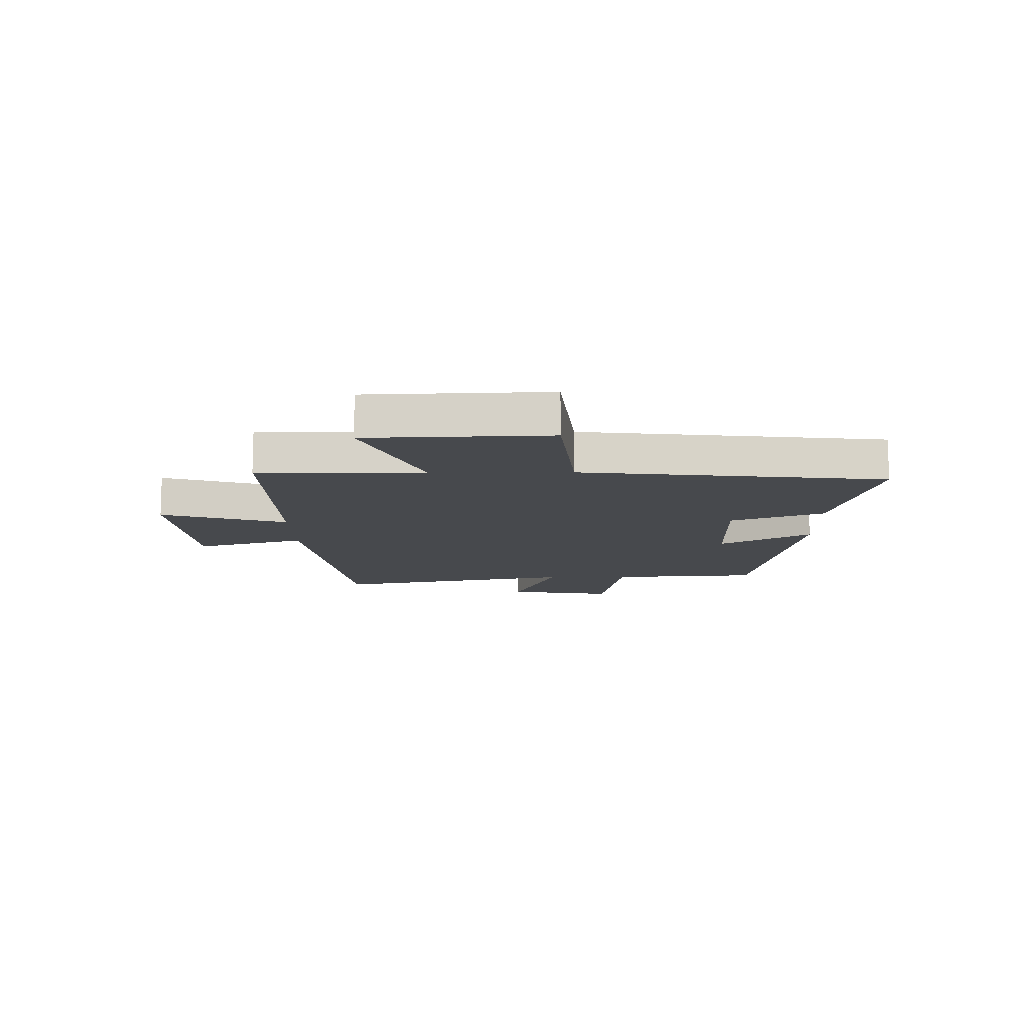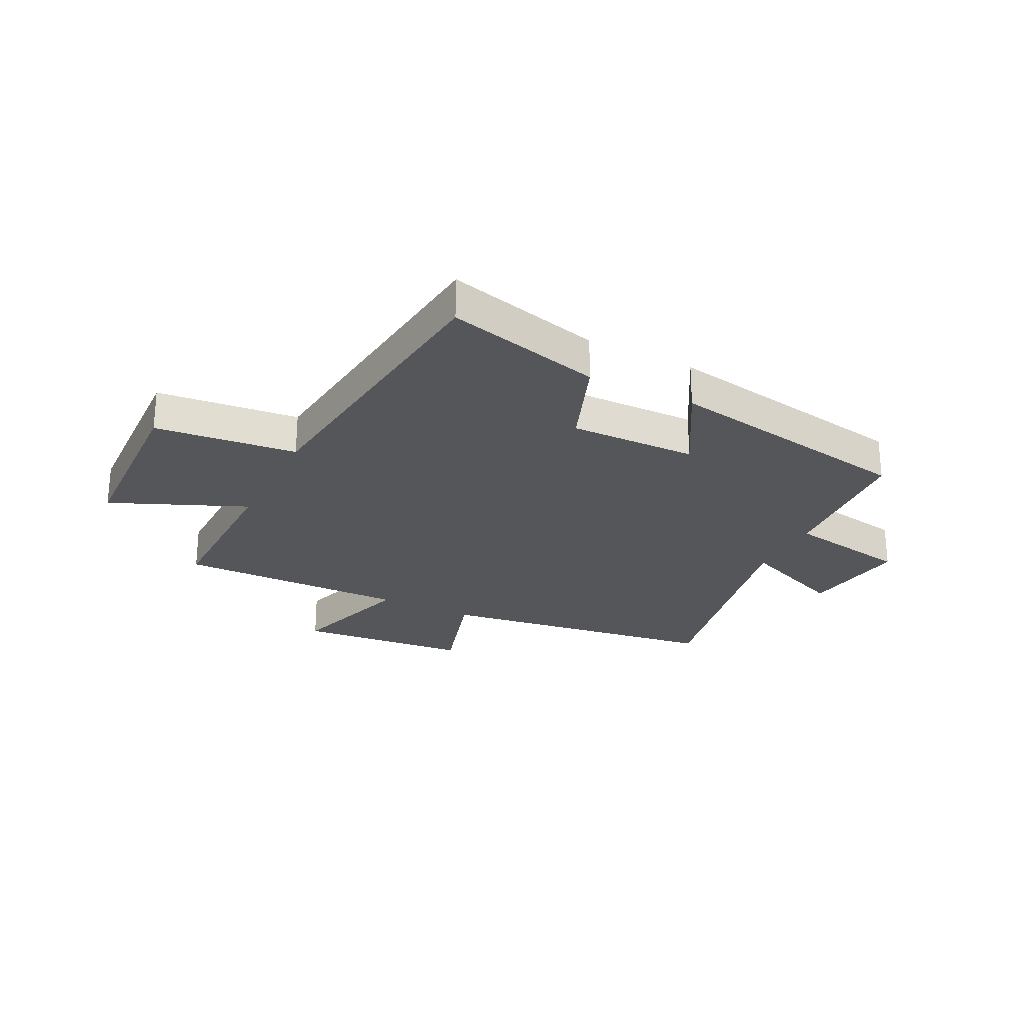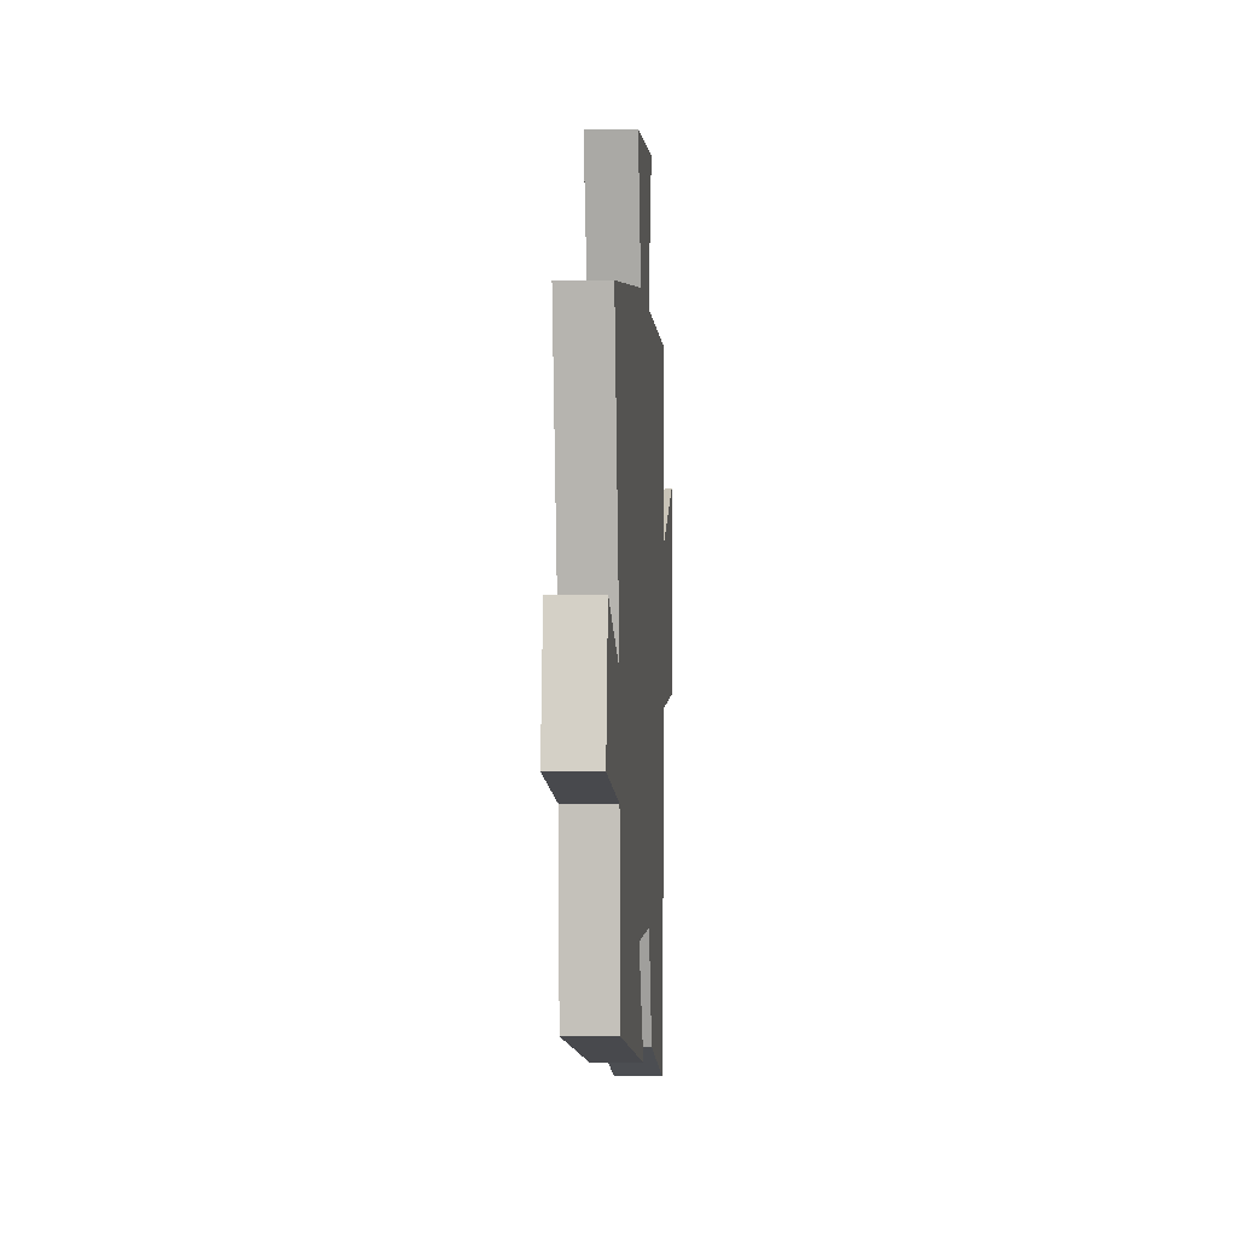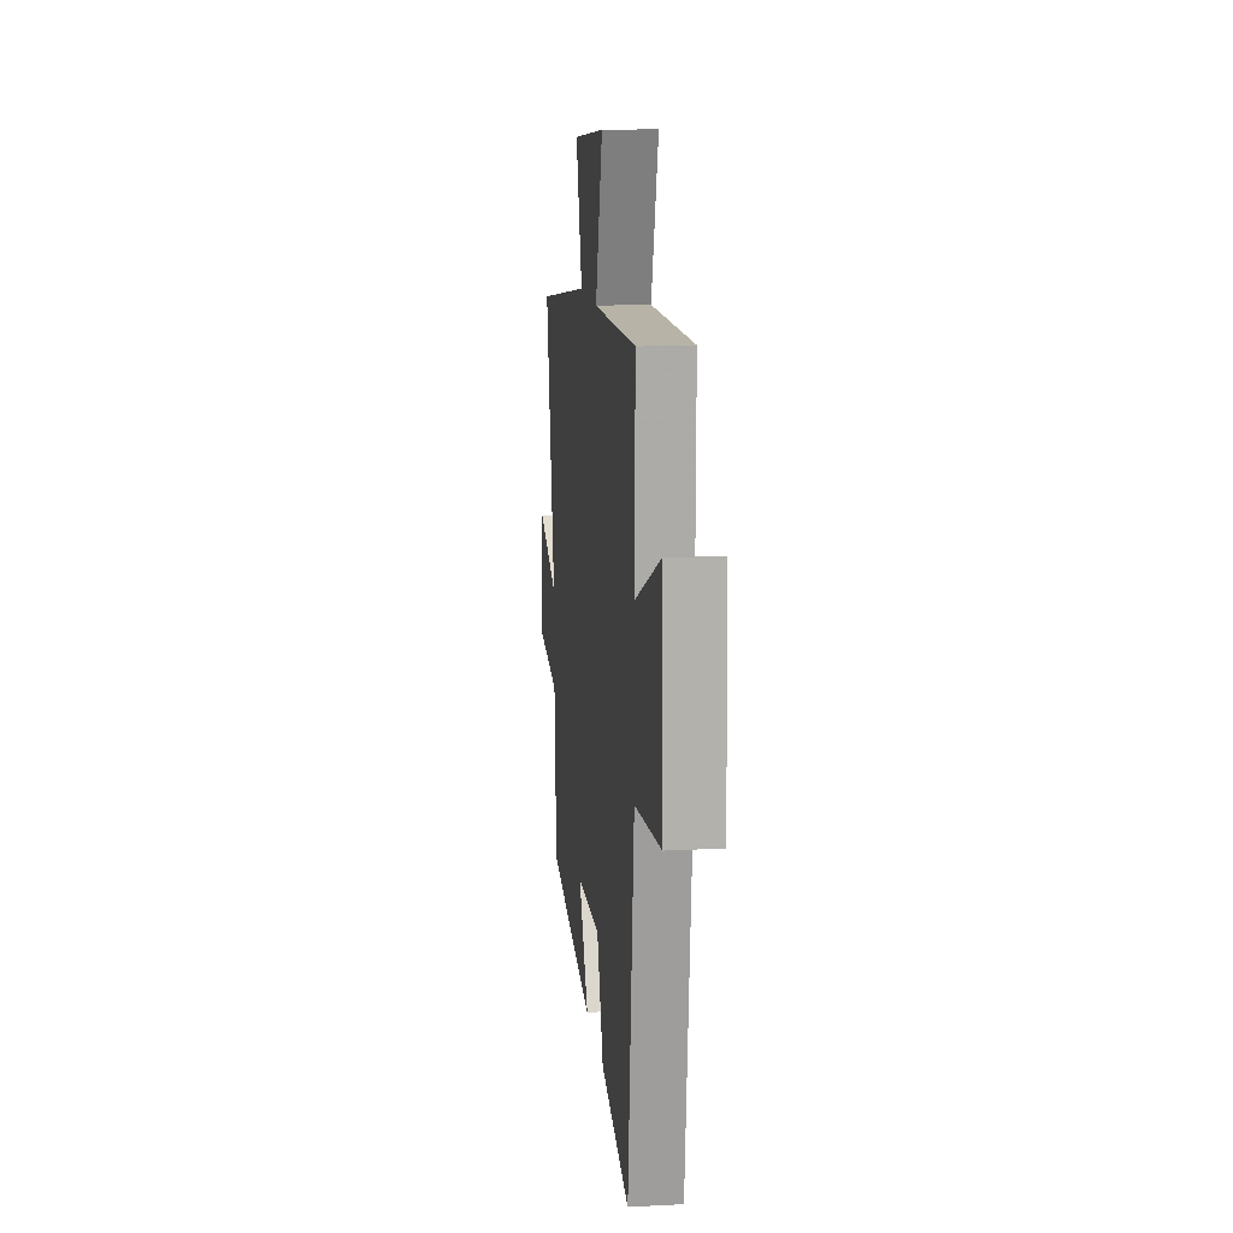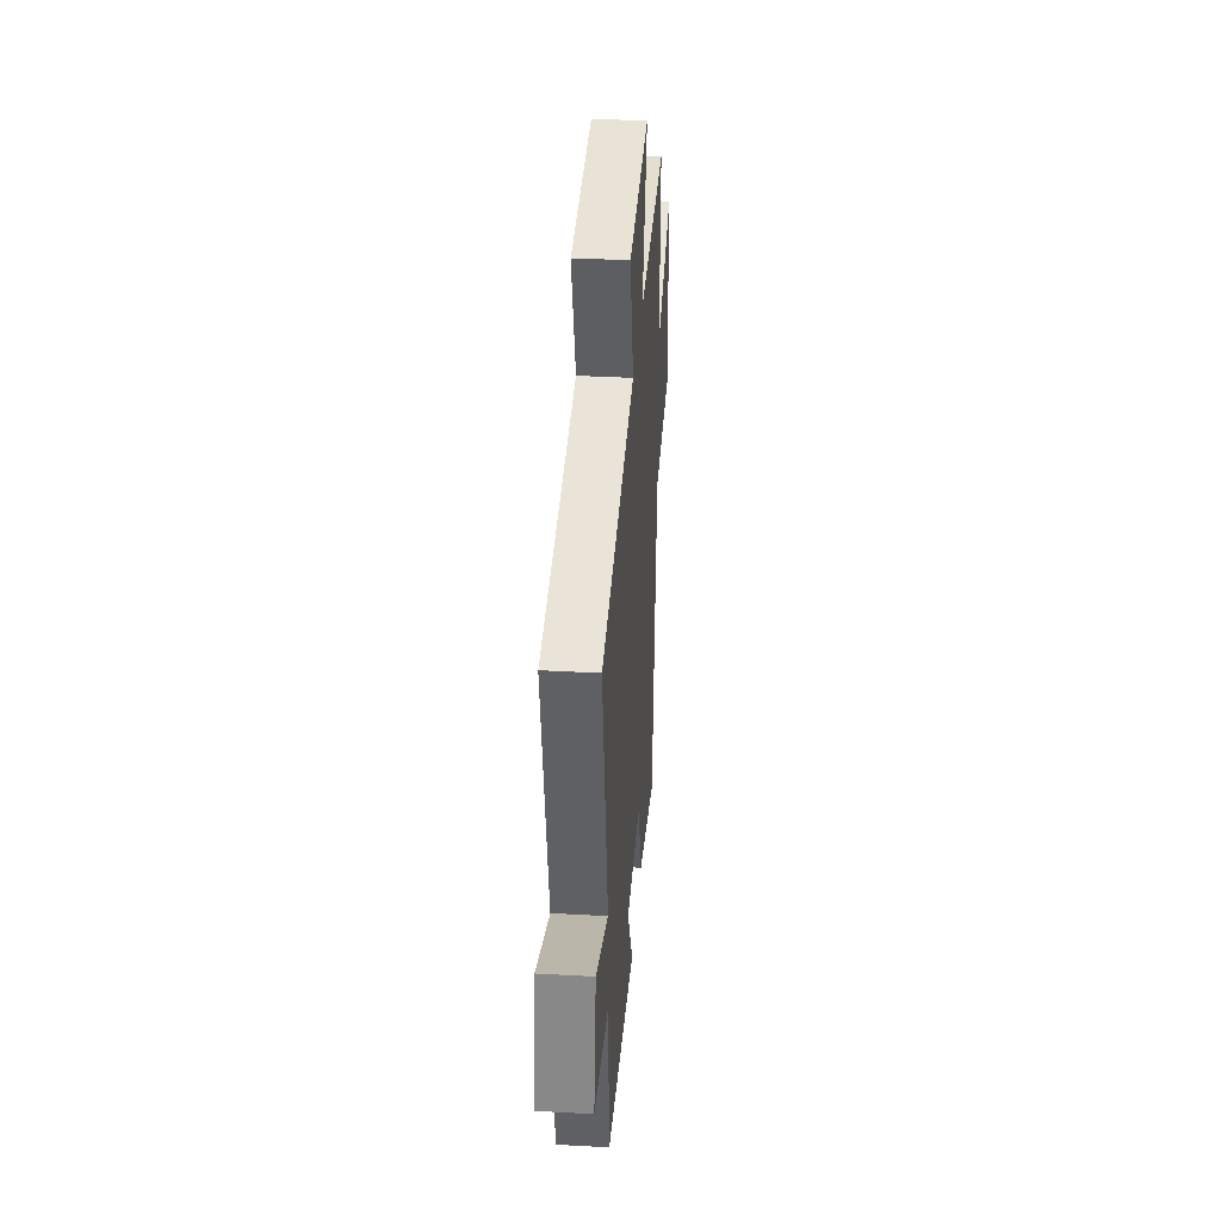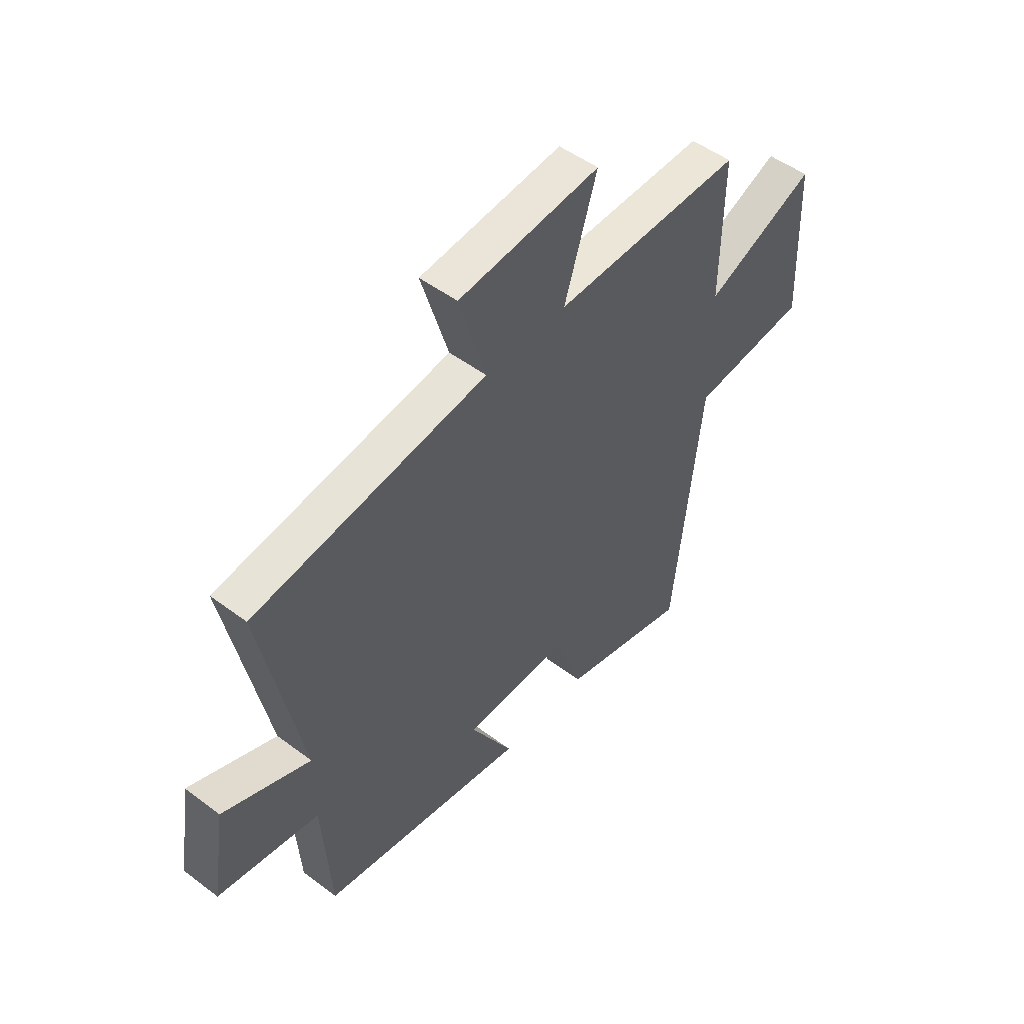
<metadata>
{"format":"obj","ext":"obj","renderer":"f3d","projection":"perspective","resolution":1024,"background":"white","views":[{"elev":-12.0,"azim":90.7,"up":"+Y"},{"elev":-25.9,"azim":153.4,"up":"+Y"},{"elev":-2.6,"azim":-86.2,"up":"+Z"},{"elev":13.5,"azim":83.4,"up":"+Z"},{"elev":35.7,"azim":-85.8,"up":"+Z"},{"elev":50.0,"azim":-50.4,"up":"+Z"}]}
</metadata>
<code>
v 0.44 0.07 -0.571
v 0.162 0.07 -0.5
v 0.099 0.07 -0.334
v -0.127 0.07 -0.338
v -0.034 0.07 -0.5
v -0.482 0.07 -0.422
v -0.5 0.07 -0.157
v -0.718 0.07 -0.119
v -0.688 0.07 0.071
v -0.5 0.07 -0.005
v -0.587 0.07 0.427
v -0.083 0.07 0.5
v -0.141 0.07 0.694
v 0.165 0.07 0.724
v 0.095 0.07 0.5
v 0.504 0.07 0.506
v 0.5 0.07 0.212
v 0.74 0.07 0.314
v 0.752 0.07 -0.008
v 0.5 0.07 -0.034
v 0.44 0 -0.571
v 0.162 0 -0.5
v 0.099 0 -0.334
v -0.127 0 -0.338
v -0.034 0 -0.5
v -0.482 0 -0.422
v -0.5 0 -0.157
v -0.718 0 -0.119
v -0.688 0 0.071
v -0.5 0 -0.005
v -0.587 0 0.427
v -0.083 0 0.5
v -0.141 0 0.694
v 0.165 0 0.724
v 0.095 0 0.5
v 0.504 0 0.506
v 0.5 0 0.212
v 0.74 0 0.314
v 0.752 0 -0.008
v 0.5 0 -0.034
f 17 18 19 20
f 17 20 1 2
f 15 16 17 2
f 12 13 14 15
f 10 11 12 15
f 7 8 9 10
f 4 5 6 7
f 3 4 7 10
f 15 2 3
f 3 10 15
f 40 39 38 37
f 22 21 40 37
f 22 37 36 35
f 35 34 33 32
f 35 32 31 30
f 30 29 28 27
f 27 26 25 24
f 30 27 24 23
f 23 22 35
f 35 30 23
f 1 21 22 2
f 2 22 23 3
f 3 23 24 4
f 4 24 25 5
f 5 25 26 6
f 6 26 27 7
f 7 27 28 8
f 8 28 29 9
f 9 29 30 10
f 10 30 31 11
f 11 31 32 12
f 12 32 33 13
f 13 33 34 14
f 14 34 35 15
f 15 35 36 16
f 16 36 37 17
f 17 37 38 18
f 18 38 39 19
f 19 39 40 20
f 20 40 21 1

</code>
